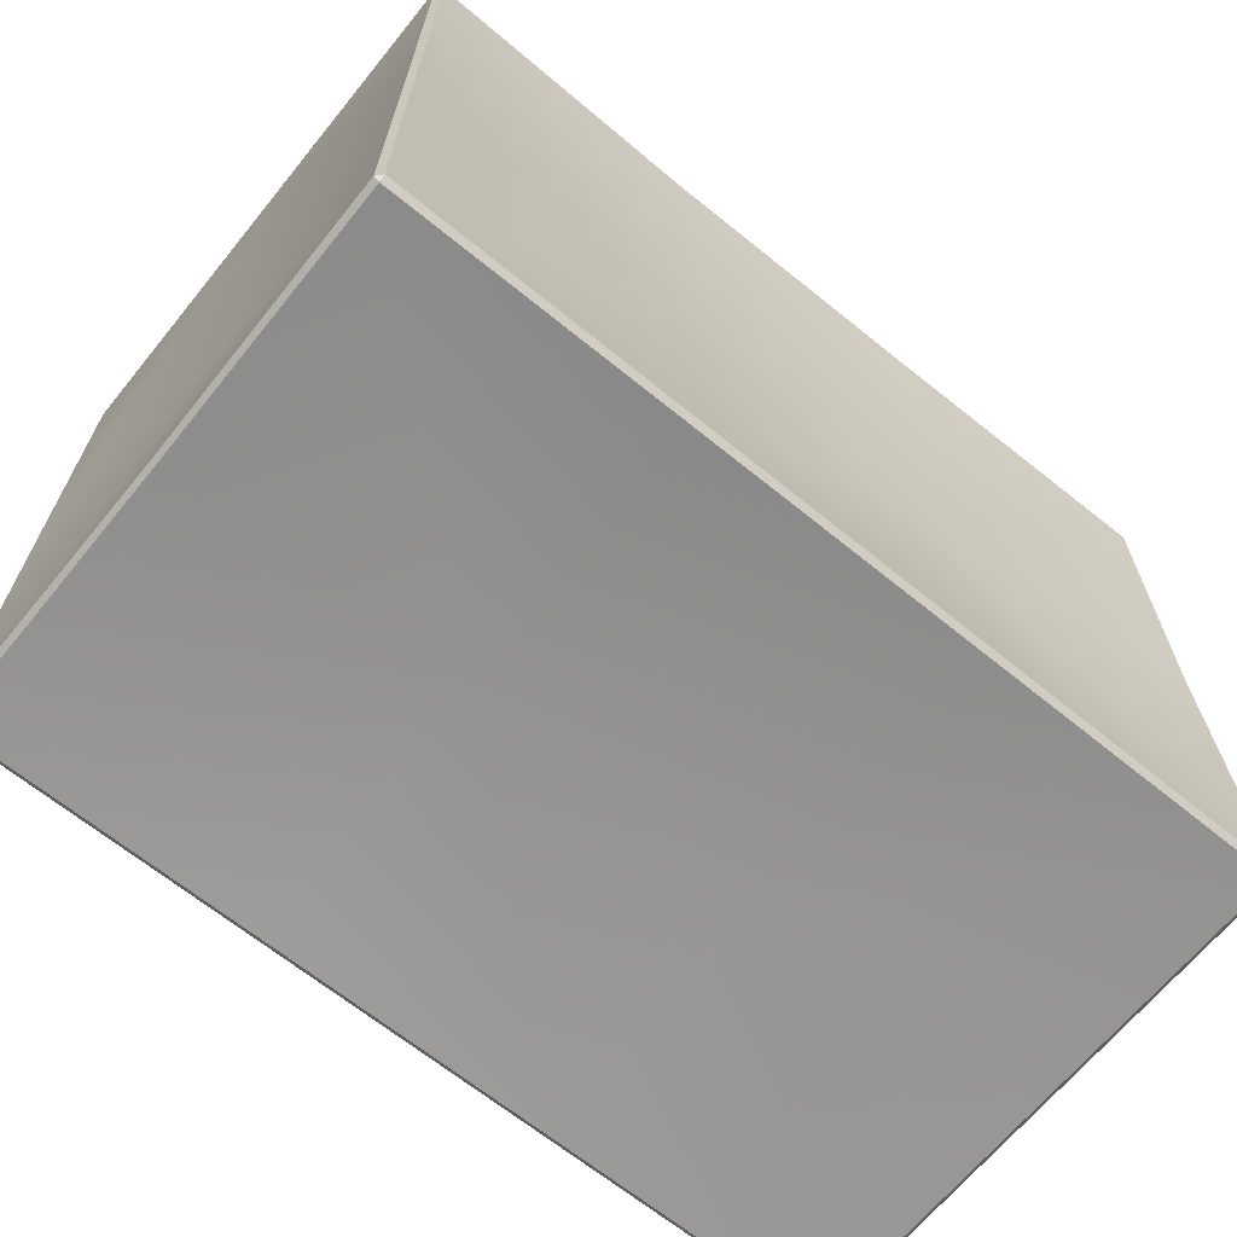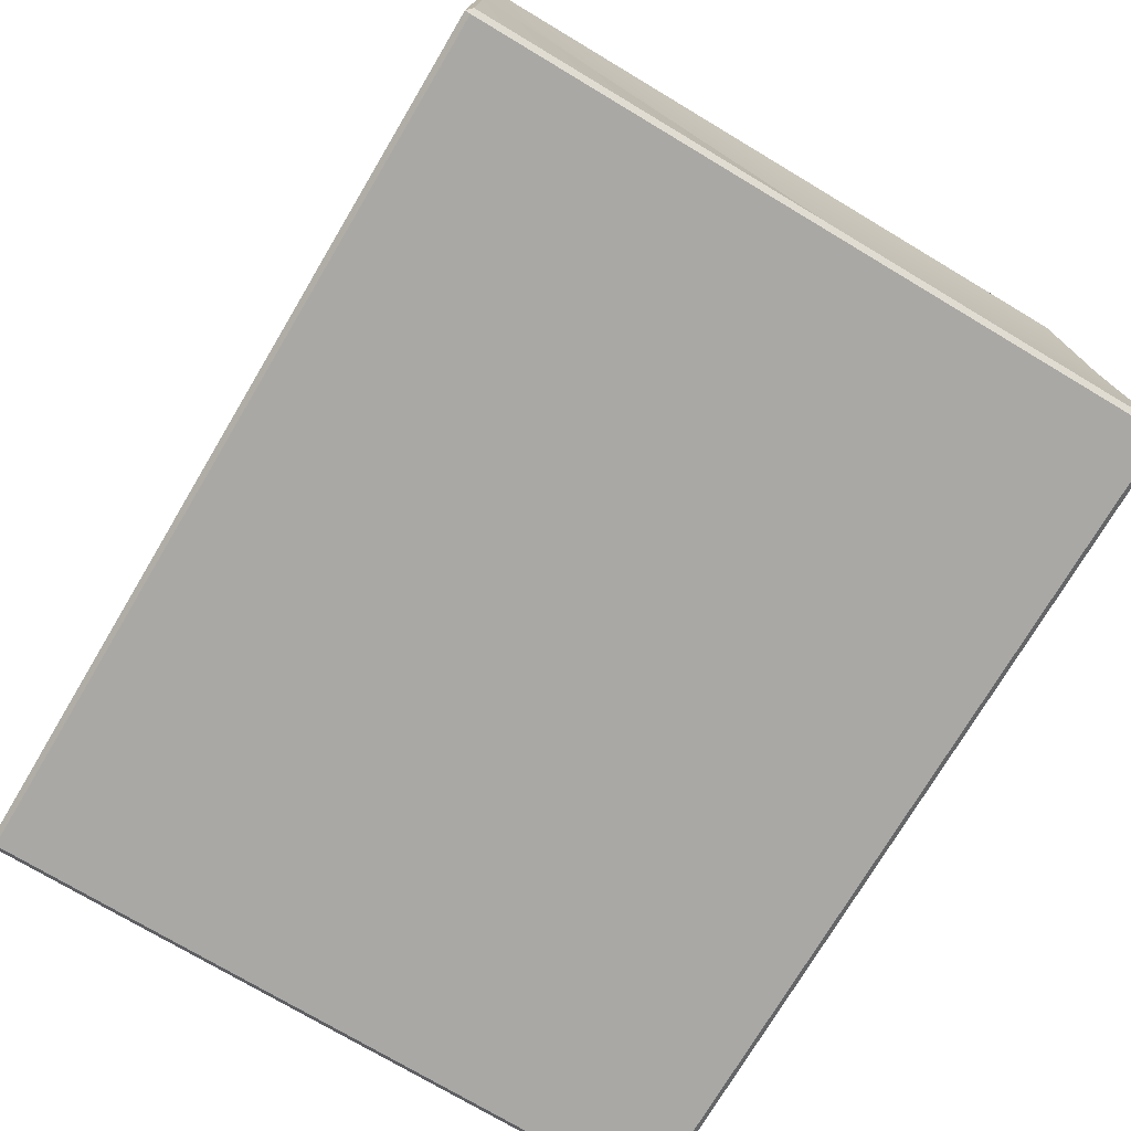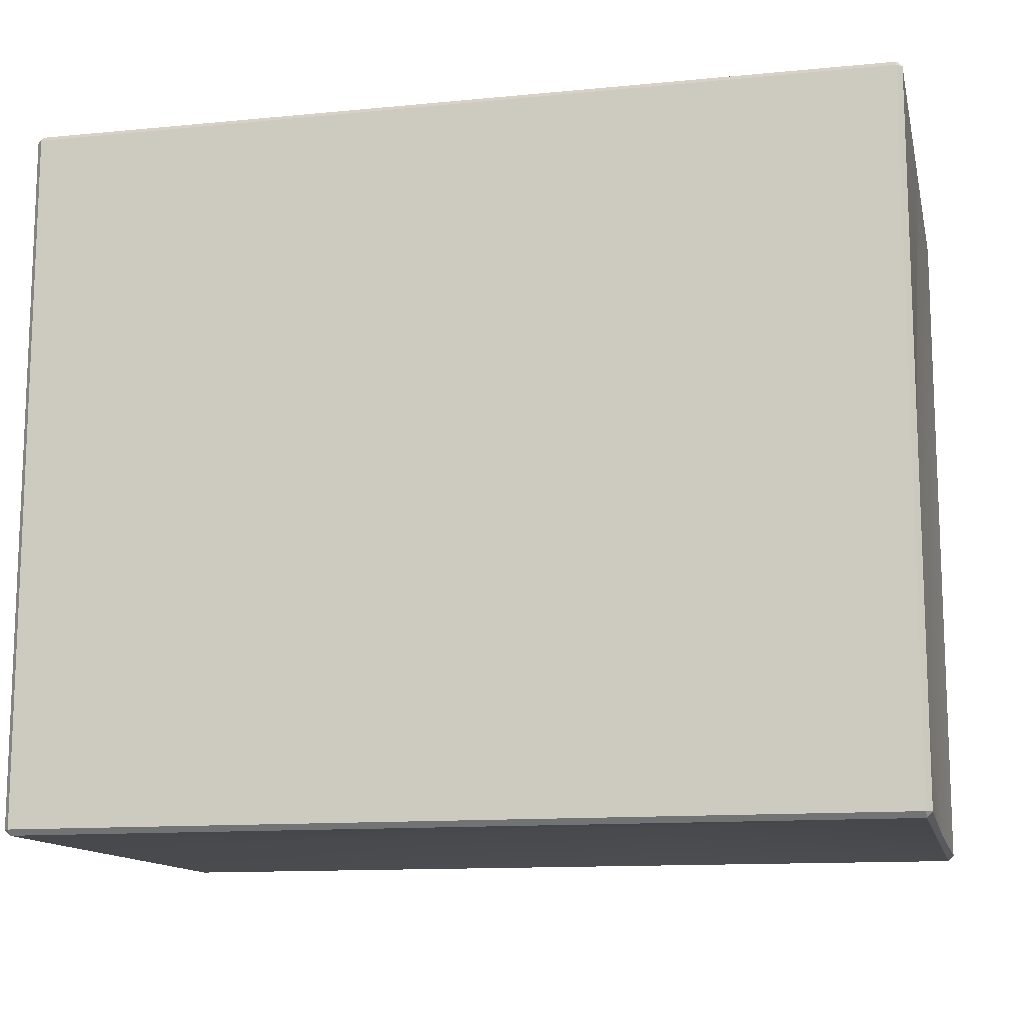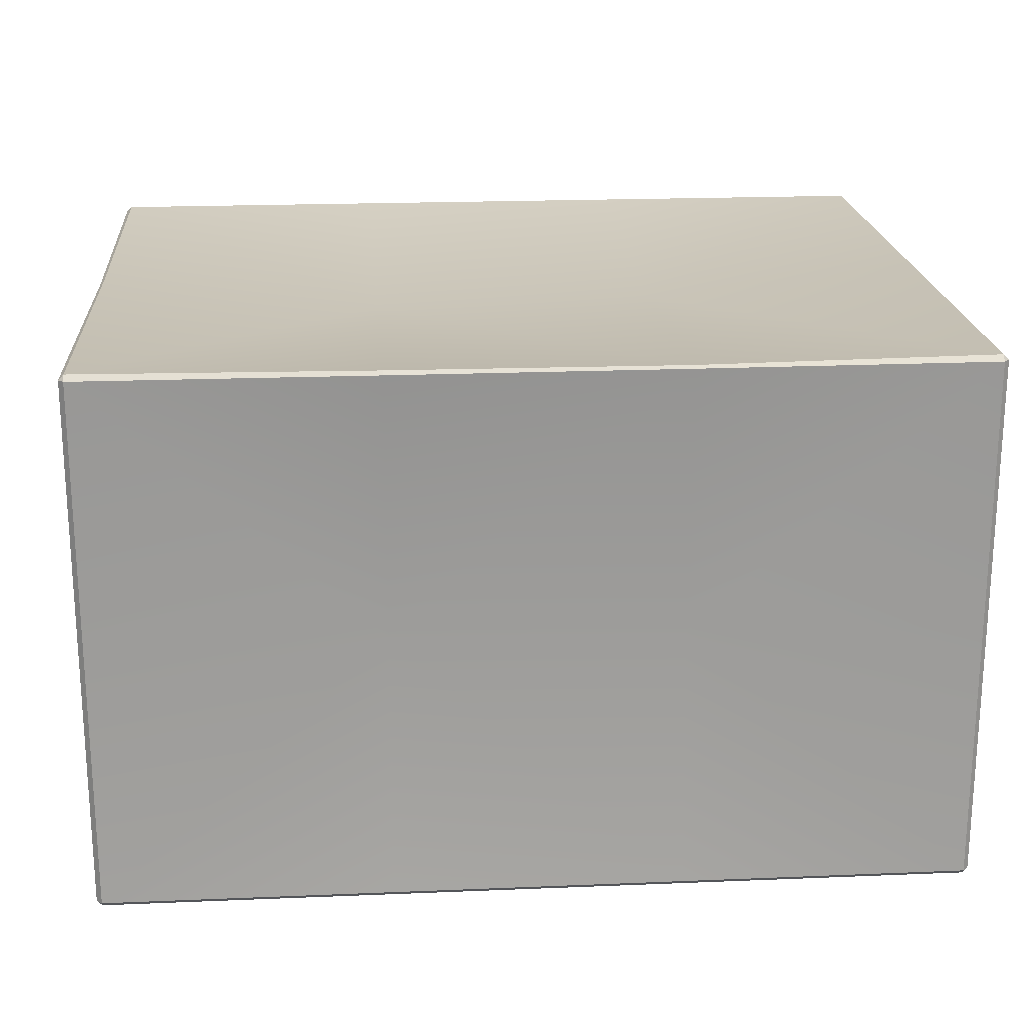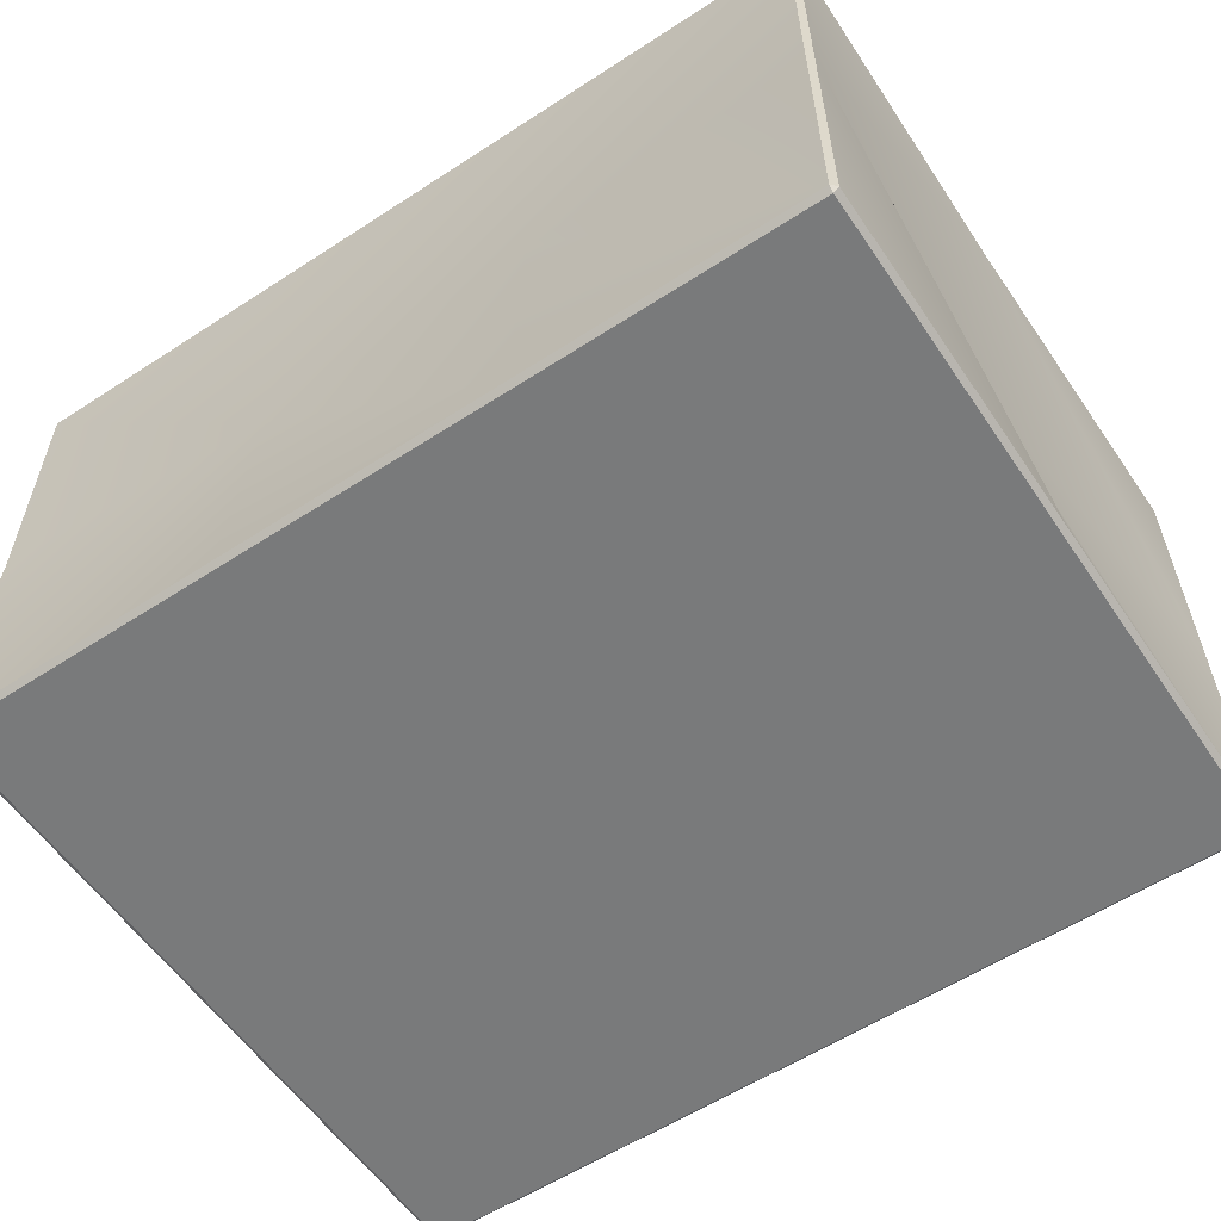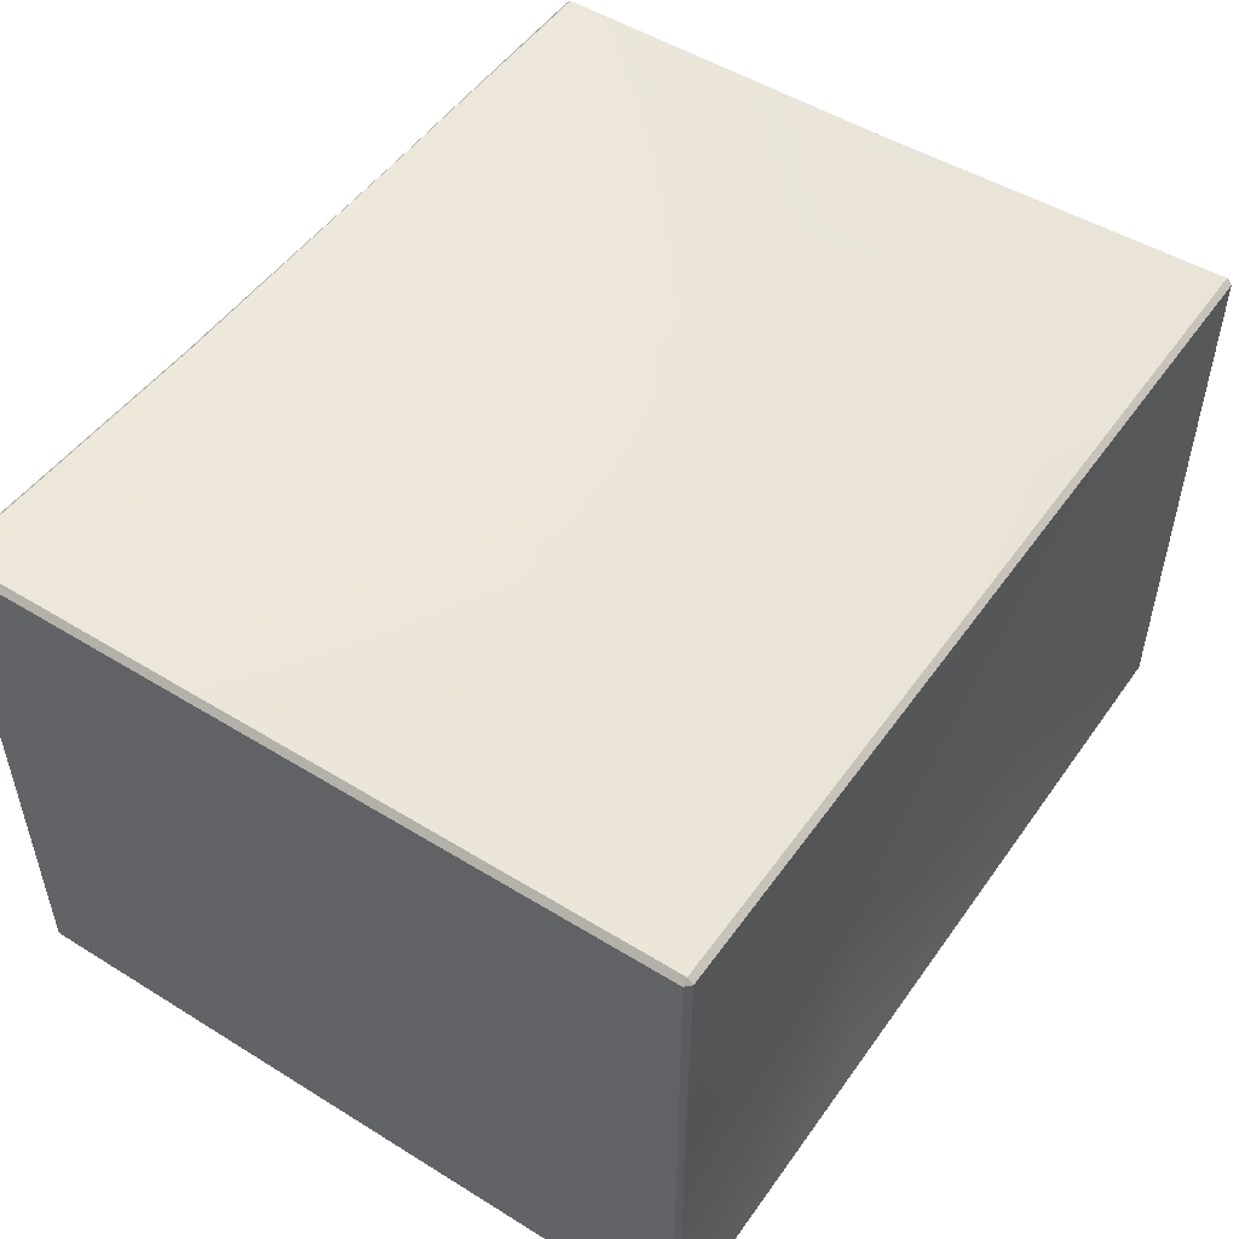
<metadata>
{"format":"obj","ext":"obj","renderer":"f3d","projection":"perspective","resolution":1024,"background":"white","views":[{"elev":-66.8,"azim":140.8,"up":"+Z"},{"elev":-75.0,"azim":59.2,"up":"+Y"},{"elev":-12.8,"azim":12.6,"up":"+Z"},{"elev":20.3,"azim":-4.3,"up":"+Y"},{"elev":-58.0,"azim":-146.1,"up":"+Y"},{"elev":50.3,"azim":124.1,"up":"+Y"}]}
</metadata>
<code>
g default
v -0.5677 0.3173 -1.518
v -0.5677 0.3173 -1.349
v -0.7065 0.3173 -1.349
v -0.7065 0.3173 -1.518
v -0.5677 0.5787 -1.182
v -0.5675 0.5663 -1.349
v -0.7066 0.5631 -1.349
v -0.7065 0.5794 -1.181
v -0.5677 0.3199 -1.178
v -0.5676 0.4486 -1.186
v -0.7065 0.4487 -1.187
v -0.7065 0.3199 -1.178
v -0.4262 0.3199 -1.349
v -0.4377 0.4491 -1.349
v -0.4262 0.4491 -1.181
v -0.4262 0.3199 -1.181
v -0.7065 0.3199 -1.521
v -0.7065 0.4491 -1.515
v -0.5677 0.4491 -1.511
v -0.5677 0.3199 -1.521
v -0.8479 0.3199 -1.349
v -0.8294 0.4483 -1.349
v -0.8479 0.4491 -1.518
v -0.8479 0.3199 -1.518
v -0.8453 0.3199 -1.178
v -0.8479 0.3199 -1.181
v -0.8453 0.3173 -1.181
v -0.4288 0.3173 -1.181
v -0.4288 0.3199 -1.178
v -0.8453 0.3199 -1.521
v -0.8453 0.3173 -1.518
v -0.4288 0.3173 -1.518
v -0.4288 0.3199 -1.521
v -0.4262 0.3199 -1.518
v -0.8453 0.5782 -1.178
v -0.8453 0.5808 -1.181
v -0.8478 0.5782 -1.181
v -0.4262 0.5782 -1.181
v -0.4288 0.5809 -1.181
v -0.4288 0.5782 -1.178
v -0.8479 0.5782 -1.518
v -0.8453 0.5809 -1.518
v -0.8453 0.5782 -1.521
v -0.4288 0.5782 -1.521
v -0.4288 0.5809 -1.518
v -0.4262 0.5782 -1.518
v -0.8453 0.3173 -1.349
v -0.4288 0.3173 -1.349
v -0.7065 0.3173 -1.181
v -0.5677 0.3173 -1.181
v -0.5677 0.5774 -1.18
v -0.7065 0.5775 -1.18
v -0.4262 0.5782 -1.349
v -0.4288 0.5809 -1.349
v -0.7065 0.5782 -1.521
v -0.7065 0.5809 -1.518
v -0.5677 0.5809 -1.518
v -0.5677 0.5782 -1.521
v -0.8466 0.5777 -1.349
v -0.8447 0.5794 -1.349
v -0.4288 0.4491 -1.178
v -0.8479 0.4491 -1.181
v -0.8453 0.4491 -1.178
v -0.4294 0.4491 -1.519
v -0.4271 0.4491 -1.518
v -0.8453 0.4491 -1.521
g Box003
f 1 2 3 4
f 5 6 7 8
f 9 10 11 12
f 13 14 15 16
f 17 18 19 20
f 21 22 23 24
f 25 26 27
f 28 16 29
f 24 30 31
f 32 33 34
f 35 36 37
f 38 39 40
f 41 42 43
f 44 45 46
f 26 21 47 27
f 20 1 4 17
f 34 13 48 32
f 12 49 50 9
f 51 5 8 52
f 38 53 54 39
f 55 56 57 58
f 41 59 60 42
f 16 15 61 29
f 37 62 63 35
f 33 64 65 34
f 24 23 66 30
f 32 48 2 1
f 27 47 3 49
f 39 54 6 5
f 42 60 7 56
f 29 61 10 9
f 35 63 11 52
f 30 66 18 17
f 44 64 19 58
f 33 32 1 20
f 31 30 17 4
f 25 27 49 12
f 28 29 9 50
f 40 39 5 51
f 36 35 52 8
f 43 42 56 55
f 45 44 58 57
f 50 49 3 2
f 57 56 7 6
f 34 65 14 13
f 26 62 22 21
f 24 31 47 21
f 16 28 48 13
f 46 45 54 53
f 37 36 60 59
f 28 50 2 48
f 31 4 3 47
f 45 57 6 54
f 36 8 7 60
f 51 52 11 10
f 53 38 15 14
f 55 58 19 18
f 59 41 23 22
f 38 40 61 15
f 26 25 63 62
f 44 46 65 64
f 41 43 66 23
f 40 51 10 61
f 25 12 11 63
f 43 55 18 66
f 33 20 19 64
f 46 53 14 65
f 62 37 59 22

</code>
